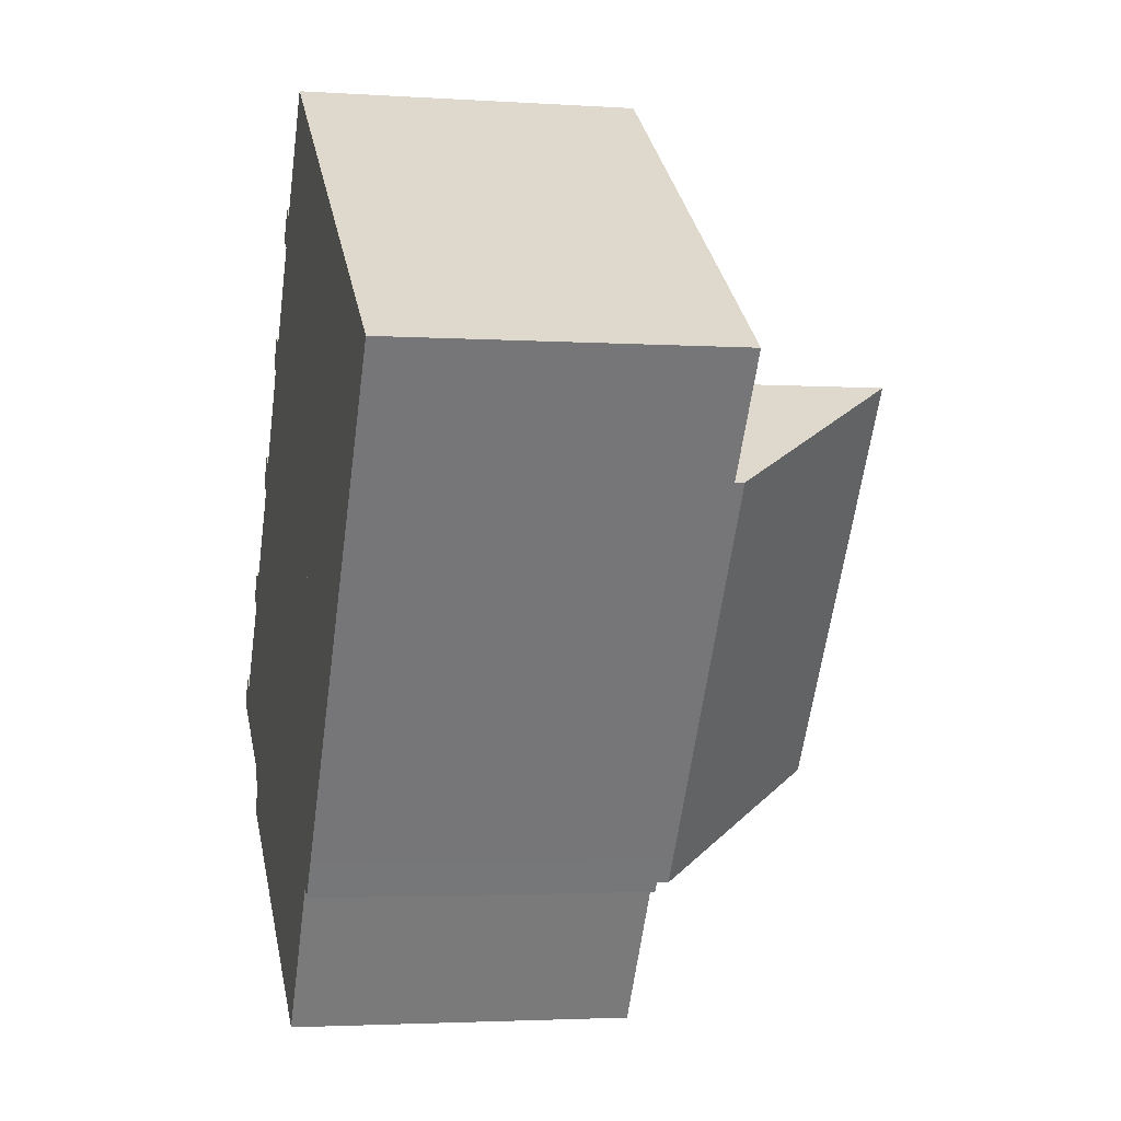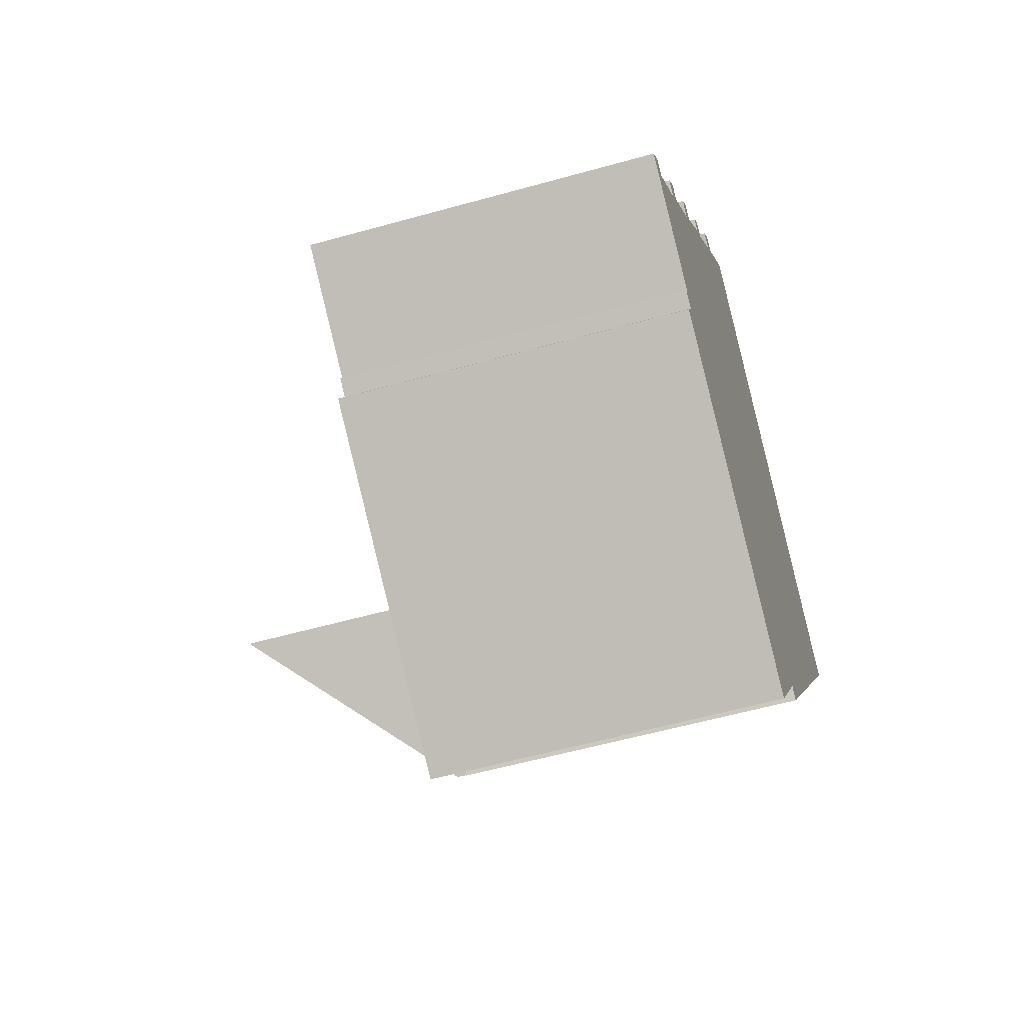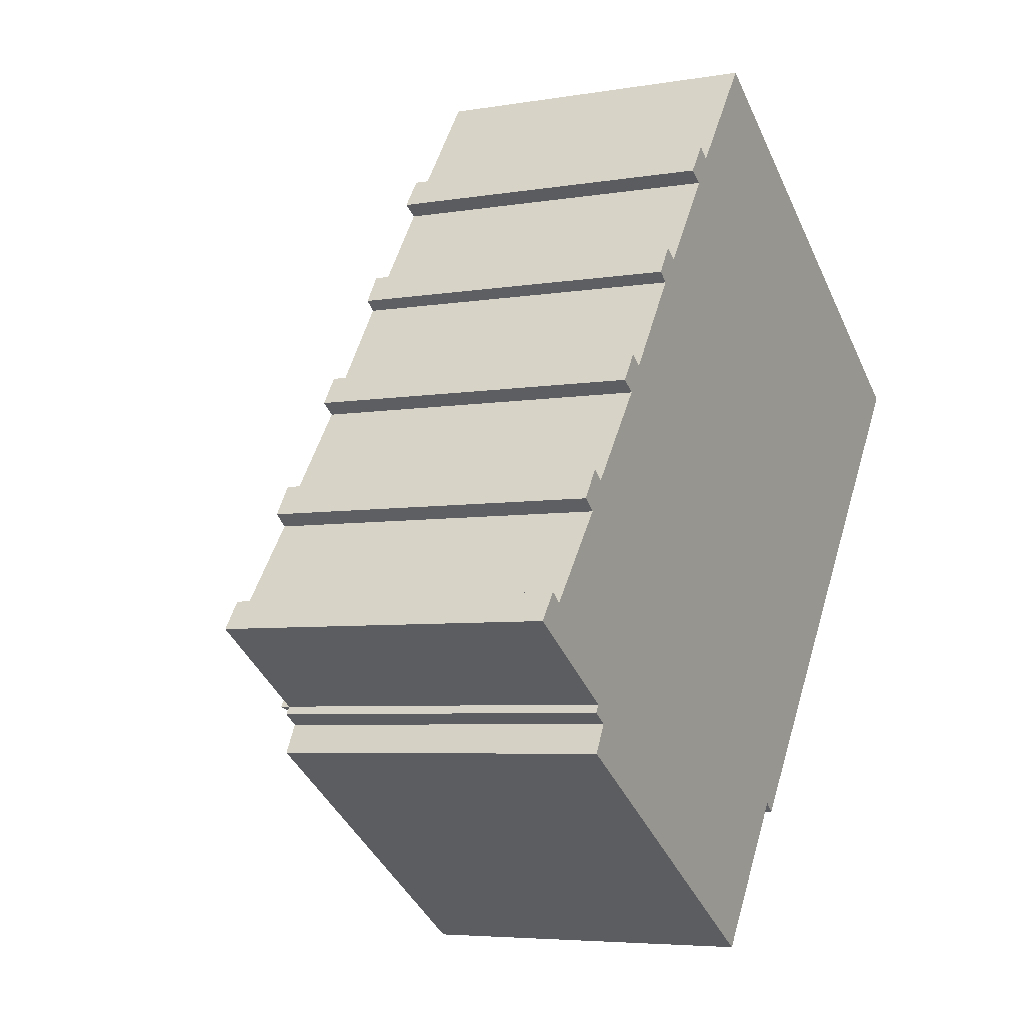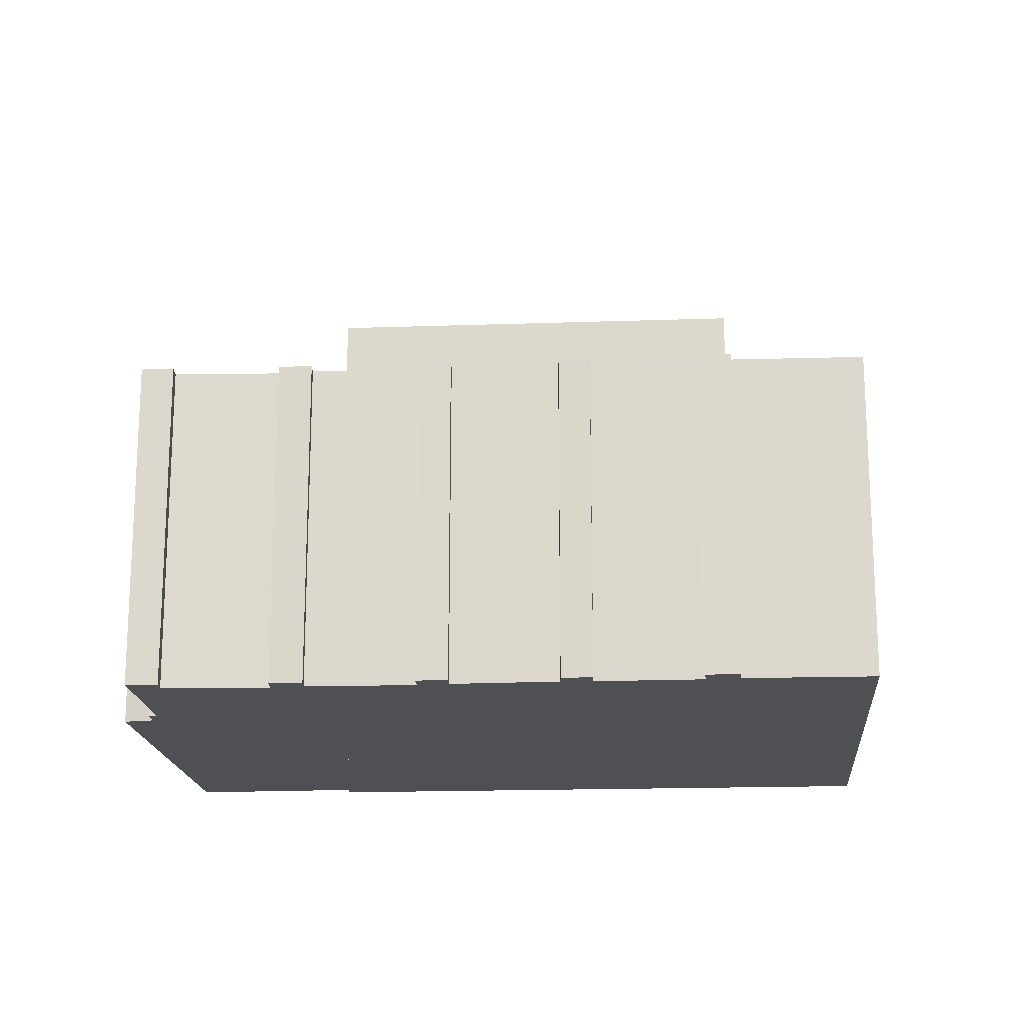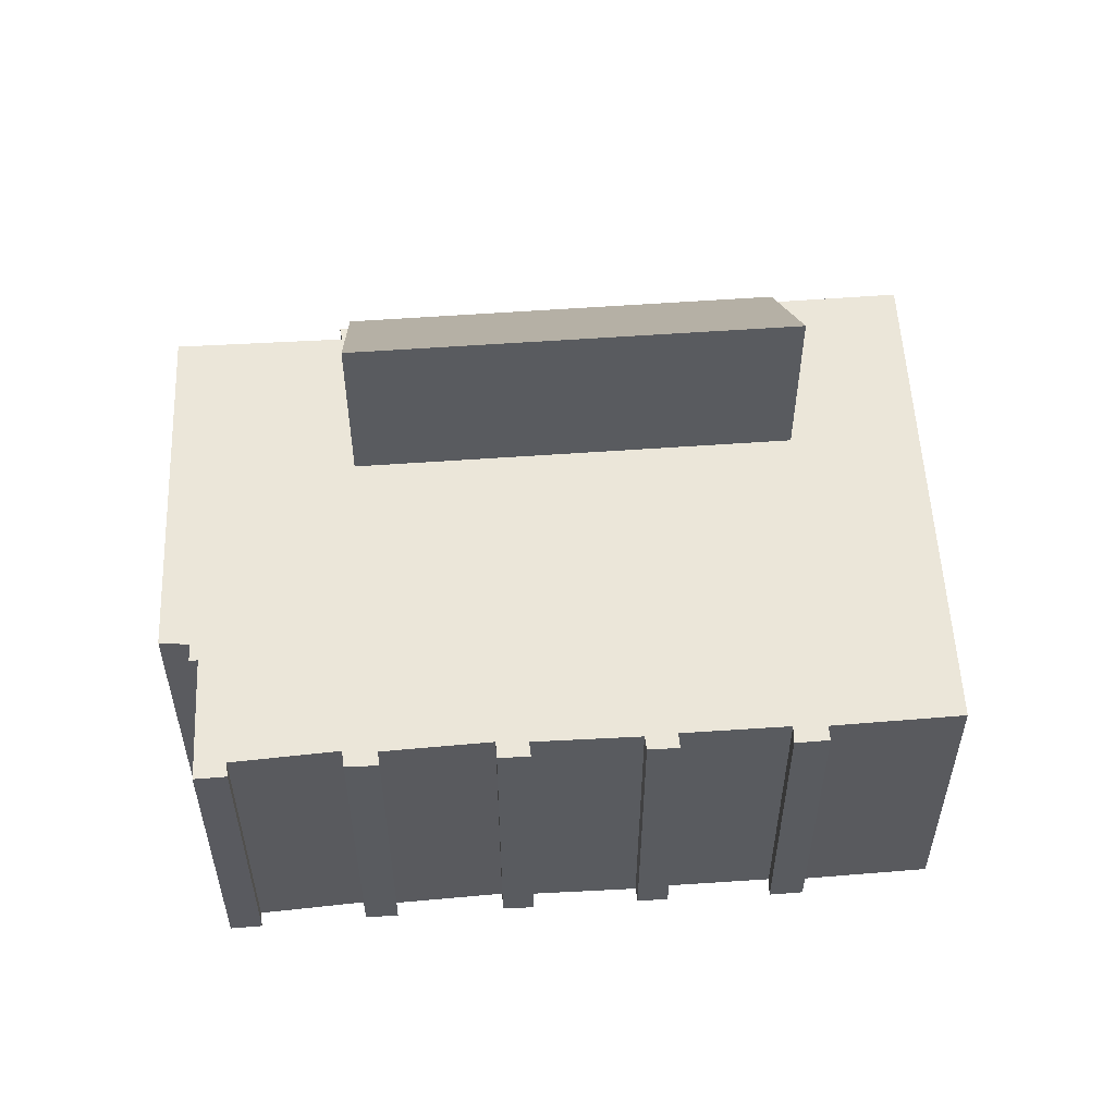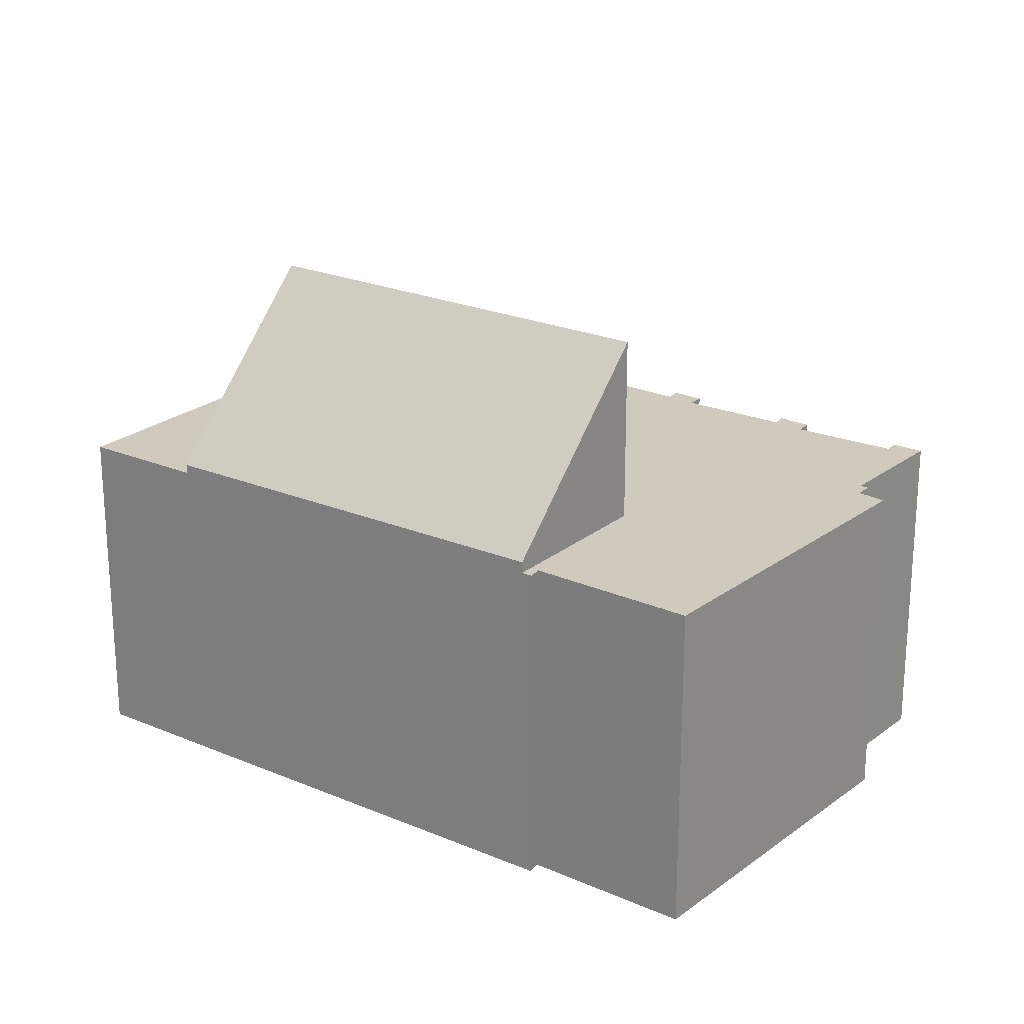
<metadata>
{"format":"obj","ext":"obj","renderer":"f3d","projection":"perspective","resolution":1024,"background":"white","views":[{"elev":-2.8,"azim":76.9,"up":"+Z"},{"elev":-57.0,"azim":-73.7,"up":"+Z"},{"elev":-5.3,"azim":-61.7,"up":"+Z"},{"elev":-18.6,"azim":-50.9,"up":"+Y"},{"elev":57.2,"azim":-58.9,"up":"+Y"},{"elev":22.9,"azim":161.5,"up":"+Y"}]}
</metadata>
<code>
v  6.334 8.786 -1.134
v  9.068 5.798 -2.445
v  8.783 5.799 -2.844
v  13.14 5.765 3.244
v  10.66 8.786 4.974
v  6.334 6.944e-17 -1.134
v  10.66 -3.046e-16 4.974
v  13.14 -1.986e-16 3.244
v  9.068 1.497e-16 -2.445
v  8.783 1.741e-16 -2.844
v  13.14 5.61 3.244
v  13.01 5.61 6.024
v  14.42 5.61 5.041
v  11.94 5.61 6.775
v  7.36 5.61 9.966
v  10.66 5.61 4.974
v  6.334 5.61 -1.134
v  6.034 5.61 8.142
v  5.823 5.61 8.299
v  5.737 5.61 7.662
v  4.68 5.61 6.157
v  4.46 5.61 6.319
v  4.351 5.61 5.724
v  3.317 5.61 4.202
v  8.783 5.61 -2.844
v  8.497 5.61 -2.837
v  8.673 5.61 -2.998
v  6.87 5.61 -5.212
v  3.107 5.61 4.363
v  3.042 5.61 3.743
v  1.923 5.61 2.234
v  4.514 5.61 -3.704
v  1.729 5.61 2.394
v  1.641 5.61 1.739
v  1.414 5.61 1.919
v  2.418 5.61 -2.362
v  1.994 5.61 -1.486
v  1.769 5.61 -1.909
v  1.754 5.61 -1.937
v  1.744 5.61 -1.317
v  1.821 5.61 -1.192
v  0.521 5.61 0.289
v  0 5.61 3.435e-16
v  0.323 5.61 0.446
v  2.803 5.61 3.912
v  4.172 5.61 5.87
v  5.479 5.61 7.822
v  0.323 -2.731e-17 0.446
v  0.521 -1.77e-17 0.289
v  1.729 -1.466e-16 2.394
v  1.923 -1.368e-16 2.234
v  3.107 -2.672e-16 4.363
v  3.317 -2.573e-16 4.202
v  4.46 -3.869e-16 6.319
v  4.68 -3.77e-16 6.157
v  5.823 -5.082e-16 8.299
v  6.034 -4.986e-16 8.142
v  7.36 -6.102e-16 9.966
v  11.94 -4.148e-16 6.775
v  14.42 -3.087e-16 5.041
v  13.01 -3.689e-16 6.024
v  8.673 1.836e-16 -2.998
v  8.497 1.737e-16 -2.837
v  6.87 3.191e-16 -5.212
v  4.514 2.268e-16 -3.704
v  1.754 1.186e-16 -1.937
v  2.418 1.446e-16 -2.362
v  1.994 9.099e-17 -1.486
v  1.744 8.064e-17 -1.317
v  1.821 7.299e-17 -1.192
v  0 0 0
v  1.641 -1.065e-16 1.739
v  1.414 -1.175e-16 1.919
v  3.042 -2.292e-16 3.743
v  2.803 -2.395e-16 3.912
v  4.351 -3.505e-16 5.724
v  4.172 -3.594e-16 5.87
v  5.737 -4.692e-16 7.662
v  5.479 -4.79e-16 7.822
v  1.769 1.169e-16 -1.909
g defaultobject
f 1 2 3
f 2 1 4
f 4 1 5
f 6 5 1
f 5 6 7
f 7 4 5
f 4 7 8
f 8 2 4
f 2 8 9
f 2 9 3
f 3 9 10
f 3 6 1
f 6 3 10
f 10 7 6
f 7 10 9
f 7 9 8
f 11 12 13
f 12 11 14
f 14 11 15
f 15 11 16
f 15 16 17
f 15 17 18
f 18 17 19
f 19 17 20
f 20 17 21
f 21 17 22
f 22 17 23
f 23 17 24
f 25 26 17
f 26 25 27
f 17 26 28
f 17 28 24
f 24 28 29
f 29 28 30
f 30 28 31
f 31 28 32
f 31 32 33
f 33 32 34
f 33 34 35
f 36 34 32
f 34 36 37
f 37 36 38
f 38 36 39
f 40 41 37
f 34 41 42
f 41 34 37
f 42 41 43
f 42 43 44
f 45 29 30
f 46 22 23
f 47 19 20
f 6 25 17
f 25 6 10
f 48 42 44
f 42 48 49
f 50 31 33
f 31 50 51
f 52 24 29
f 24 52 53
f 54 21 22
f 21 54 55
f 56 18 19
f 18 56 57
f 58 14 15
f 14 58 59
f 14 59 12
f 12 59 13
f 13 59 60
f 60 59 61
f 10 27 25
f 27 10 62
f 63 28 26
f 28 63 64
f 60 11 13
f 11 60 8
f 7 17 16
f 17 7 6
f 62 26 27
f 26 62 63
f 64 32 28
f 32 64 36
f 36 64 39
f 39 64 65
f 39 65 66
f 66 65 67
f 68 40 37
f 40 68 69
f 70 43 41
f 43 70 71
f 72 35 34
f 35 72 73
f 74 45 30
f 45 74 75
f 76 46 23
f 46 76 77
f 78 47 20
f 47 78 79
f 8 16 11
f 16 8 7
f 66 38 39
f 38 66 37
f 37 66 68
f 68 66 80
f 69 41 40
f 41 69 70
f 71 44 43
f 44 71 48
f 49 34 42
f 34 49 72
f 73 33 35
f 33 73 50
f 51 30 31
f 30 51 74
f 75 29 45
f 29 75 52
f 53 23 24
f 23 53 76
f 77 22 46
f 22 77 54
f 55 20 21
f 20 55 78
f 79 19 47
f 19 79 56
f 57 15 18
f 15 57 58
f 79 78 56
f 77 76 54
f 75 74 52
f 10 63 62
f 63 10 6
f 63 6 64
f 61 8 60
f 8 61 59
f 8 59 7
f 7 59 58
f 7 58 6
f 6 58 57
f 6 57 56
f 6 56 78
f 6 78 55
f 6 55 64
f 64 55 65
f 65 55 54
f 65 54 76
f 65 76 53
f 65 53 52
f 65 52 67
f 67 52 74
f 67 74 51
f 67 51 50
f 67 50 72
f 72 50 73
f 72 70 68
f 70 72 49
f 70 49 71
f 71 49 48
f 69 68 70
f 67 80 66
f 80 67 68
f 68 67 72

</code>
